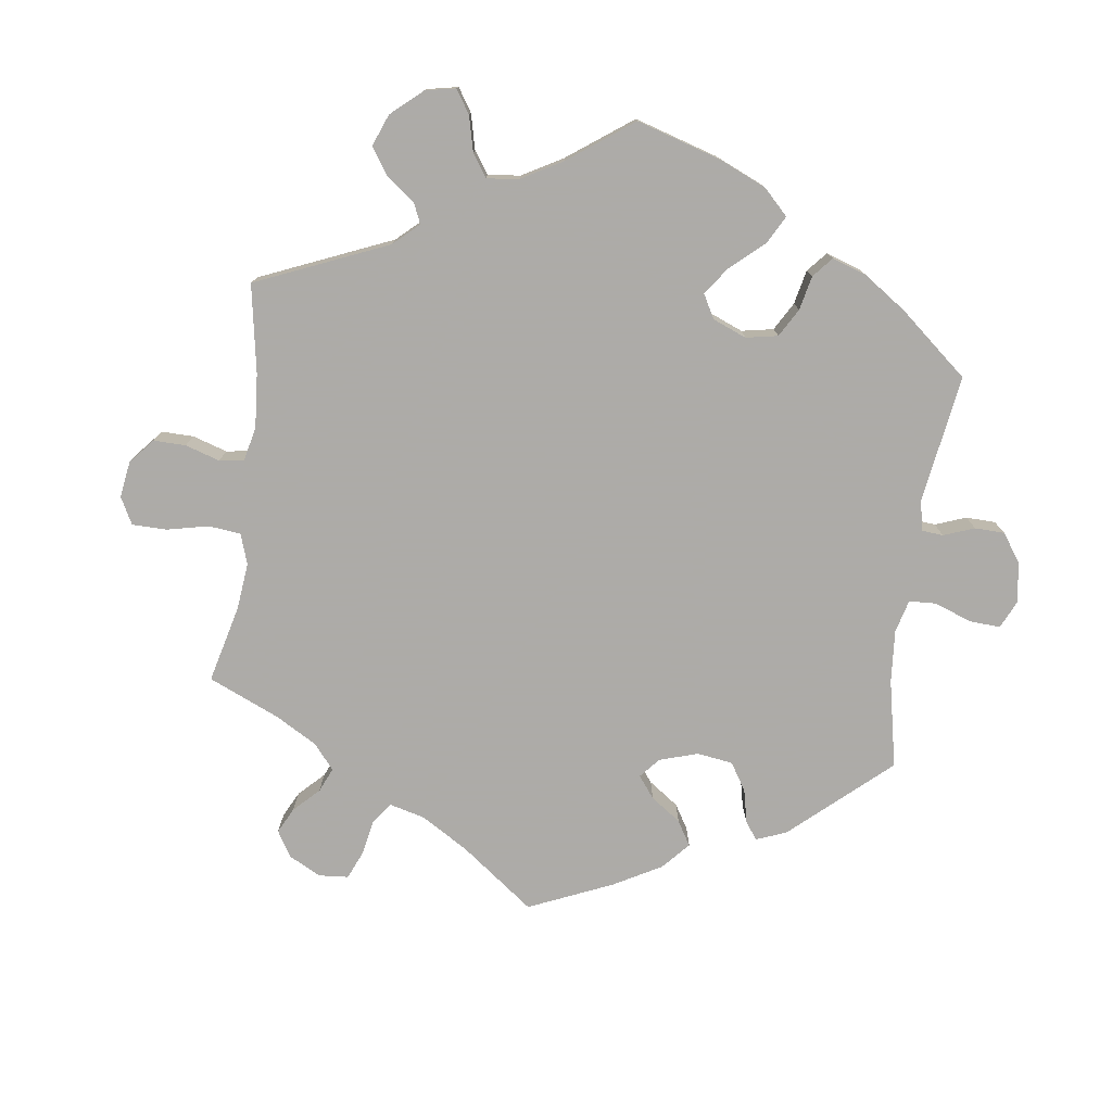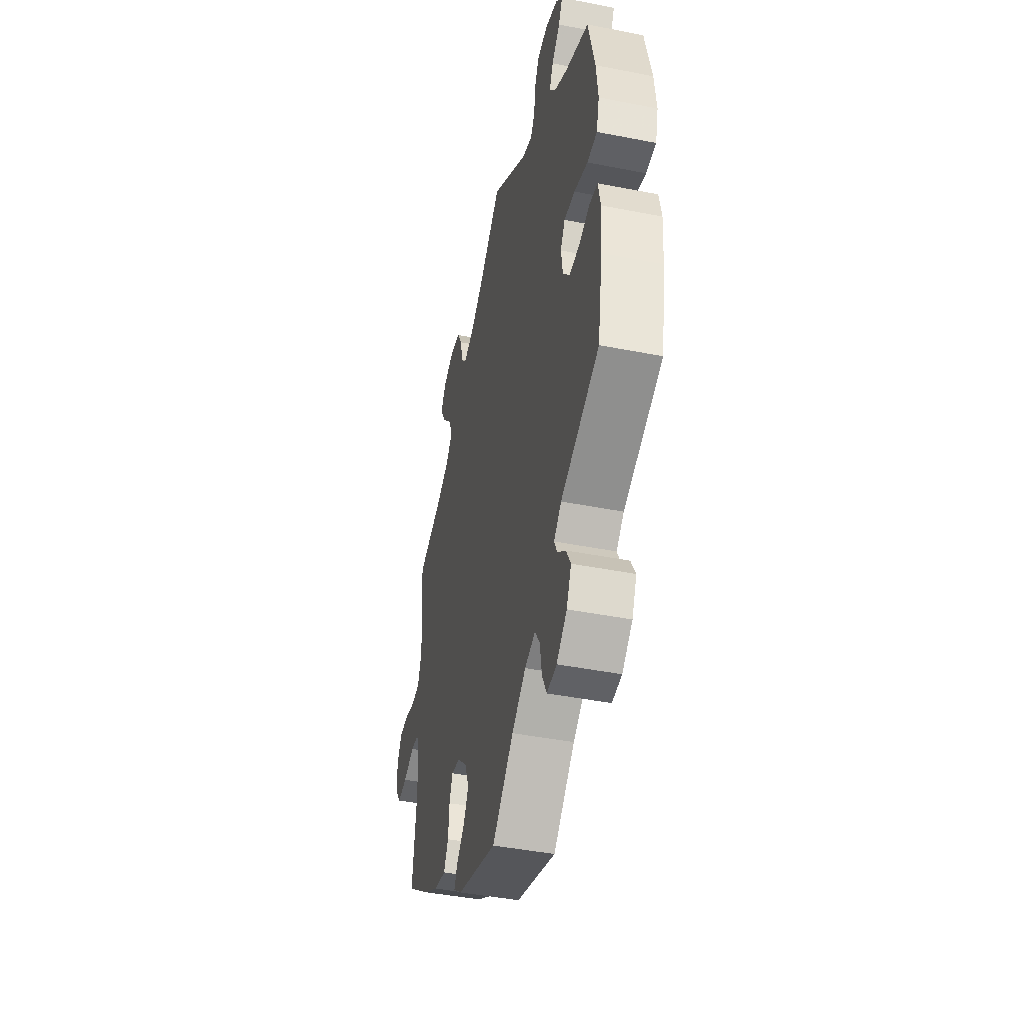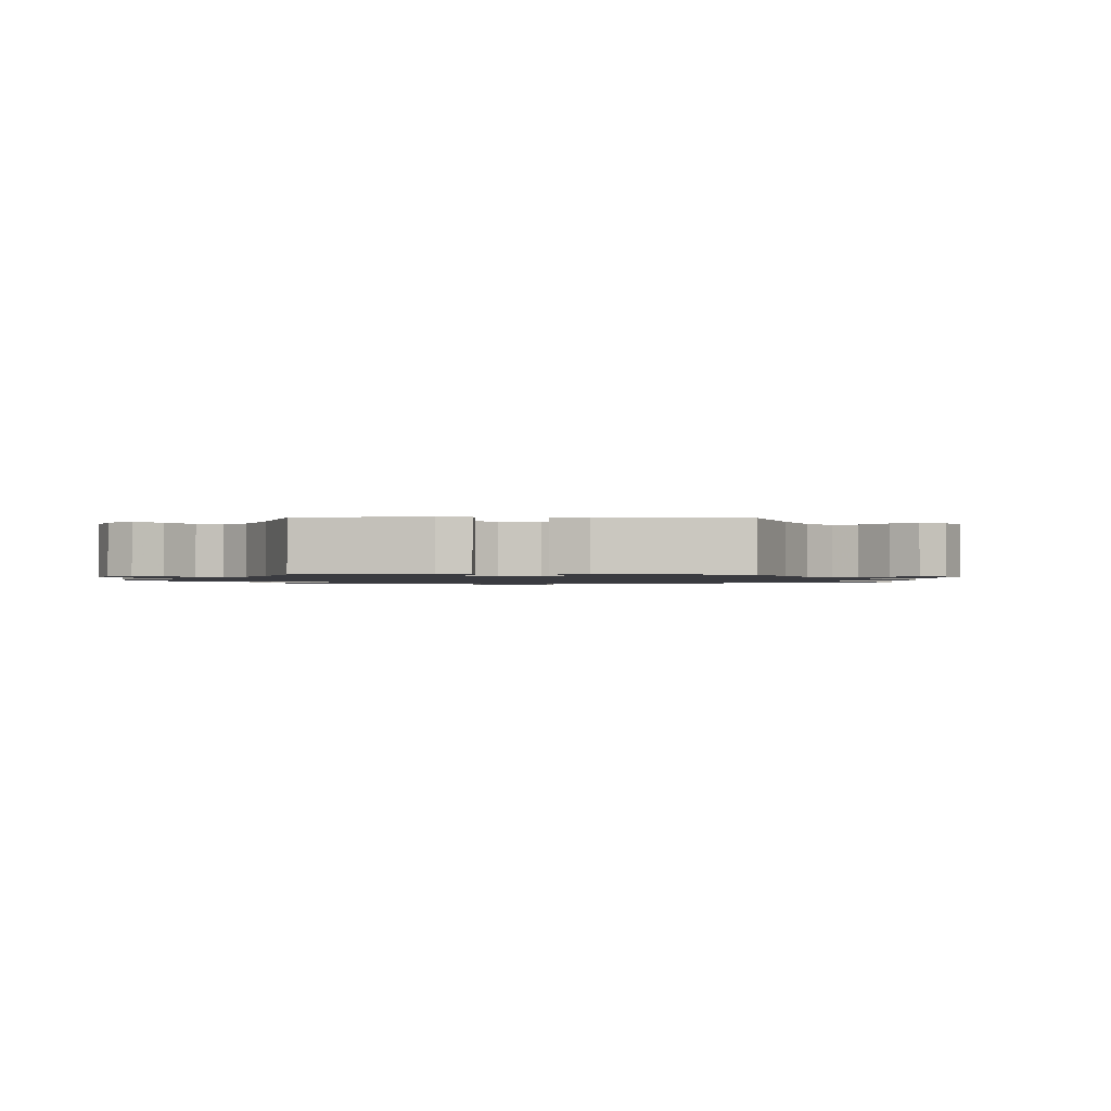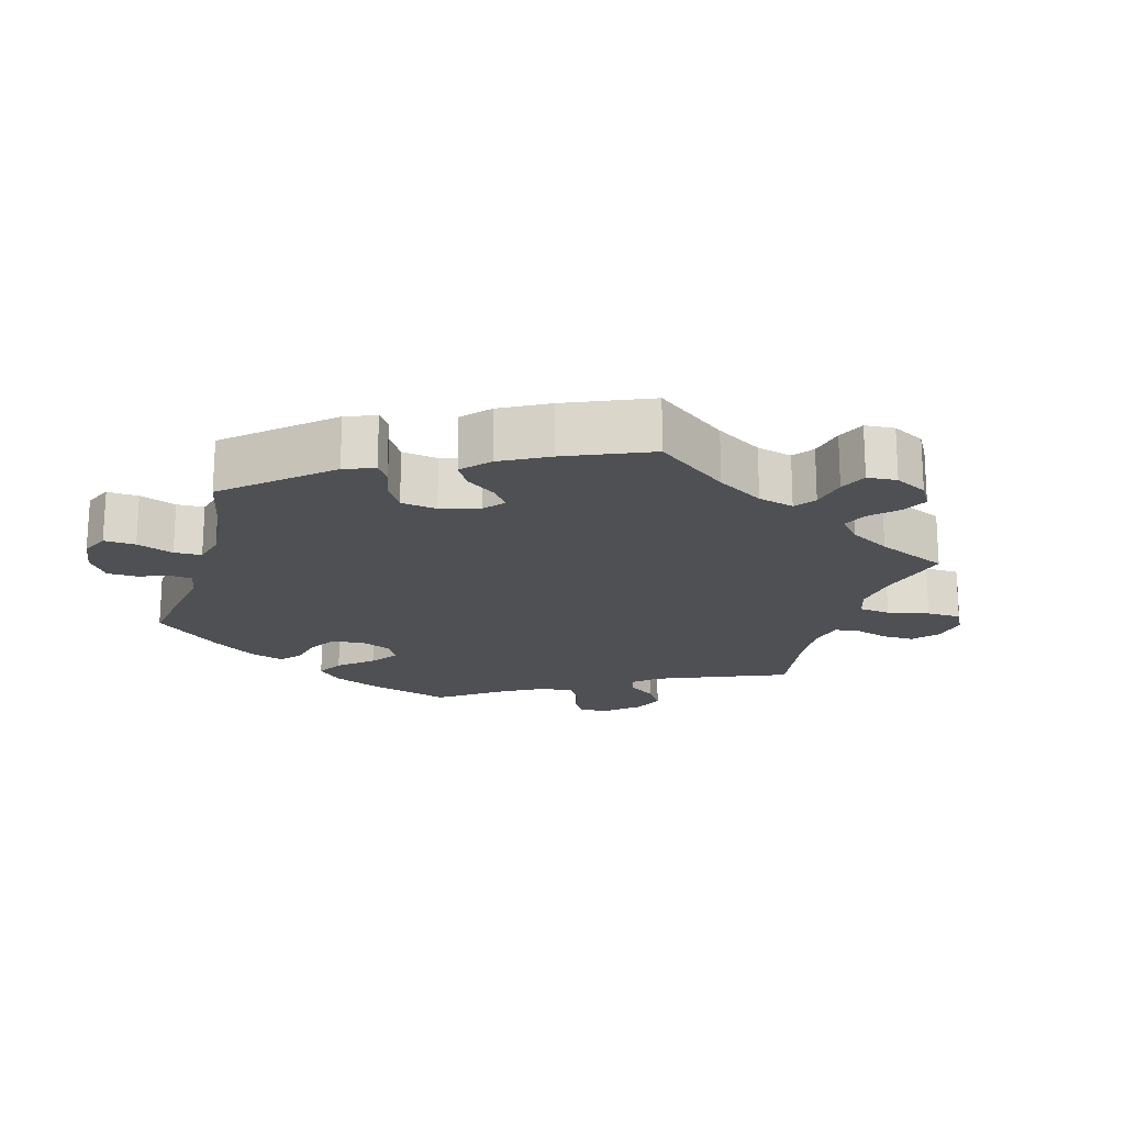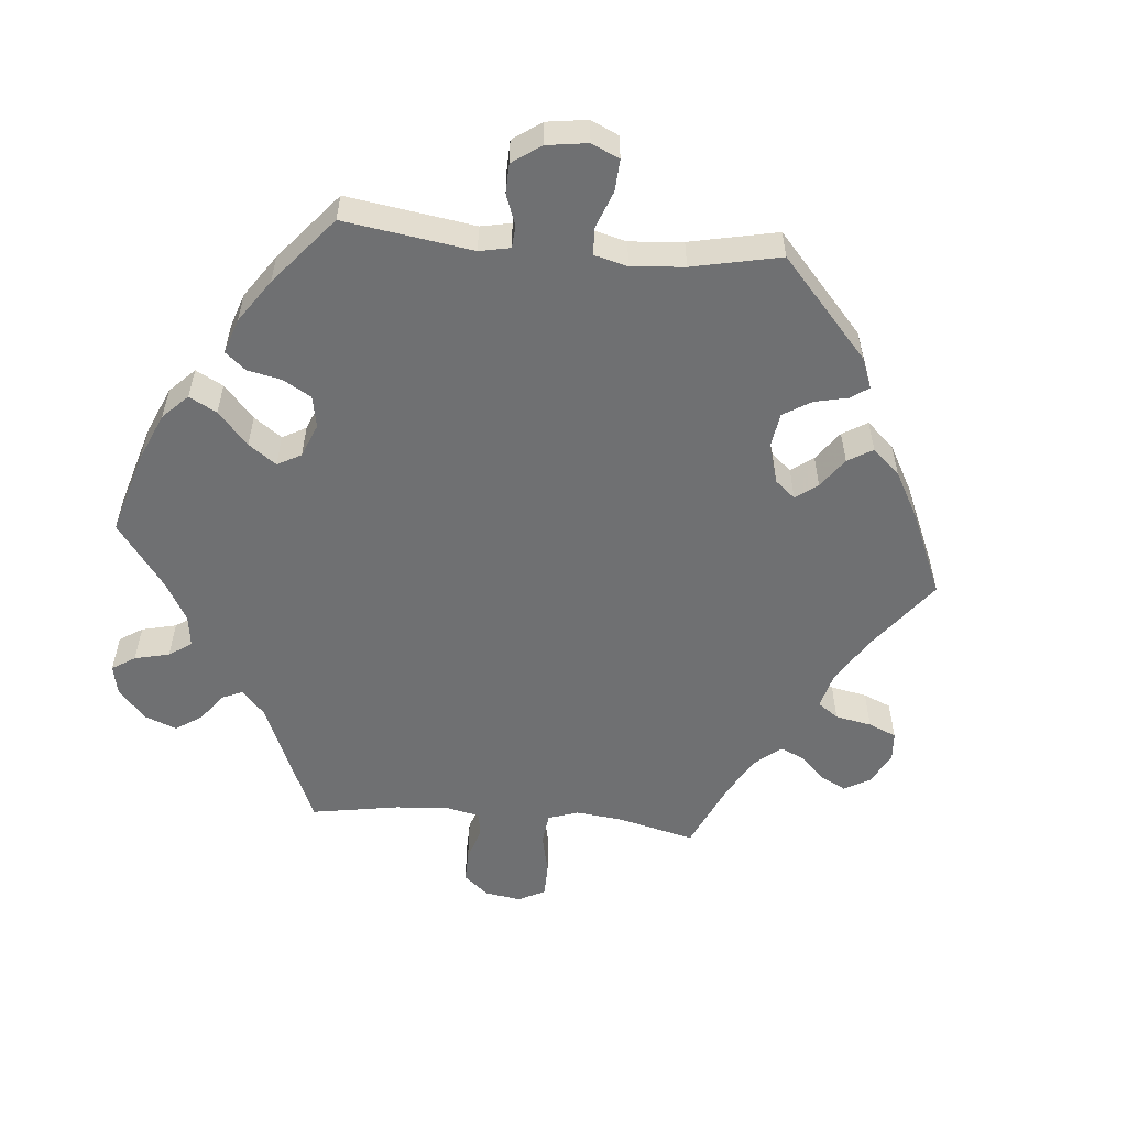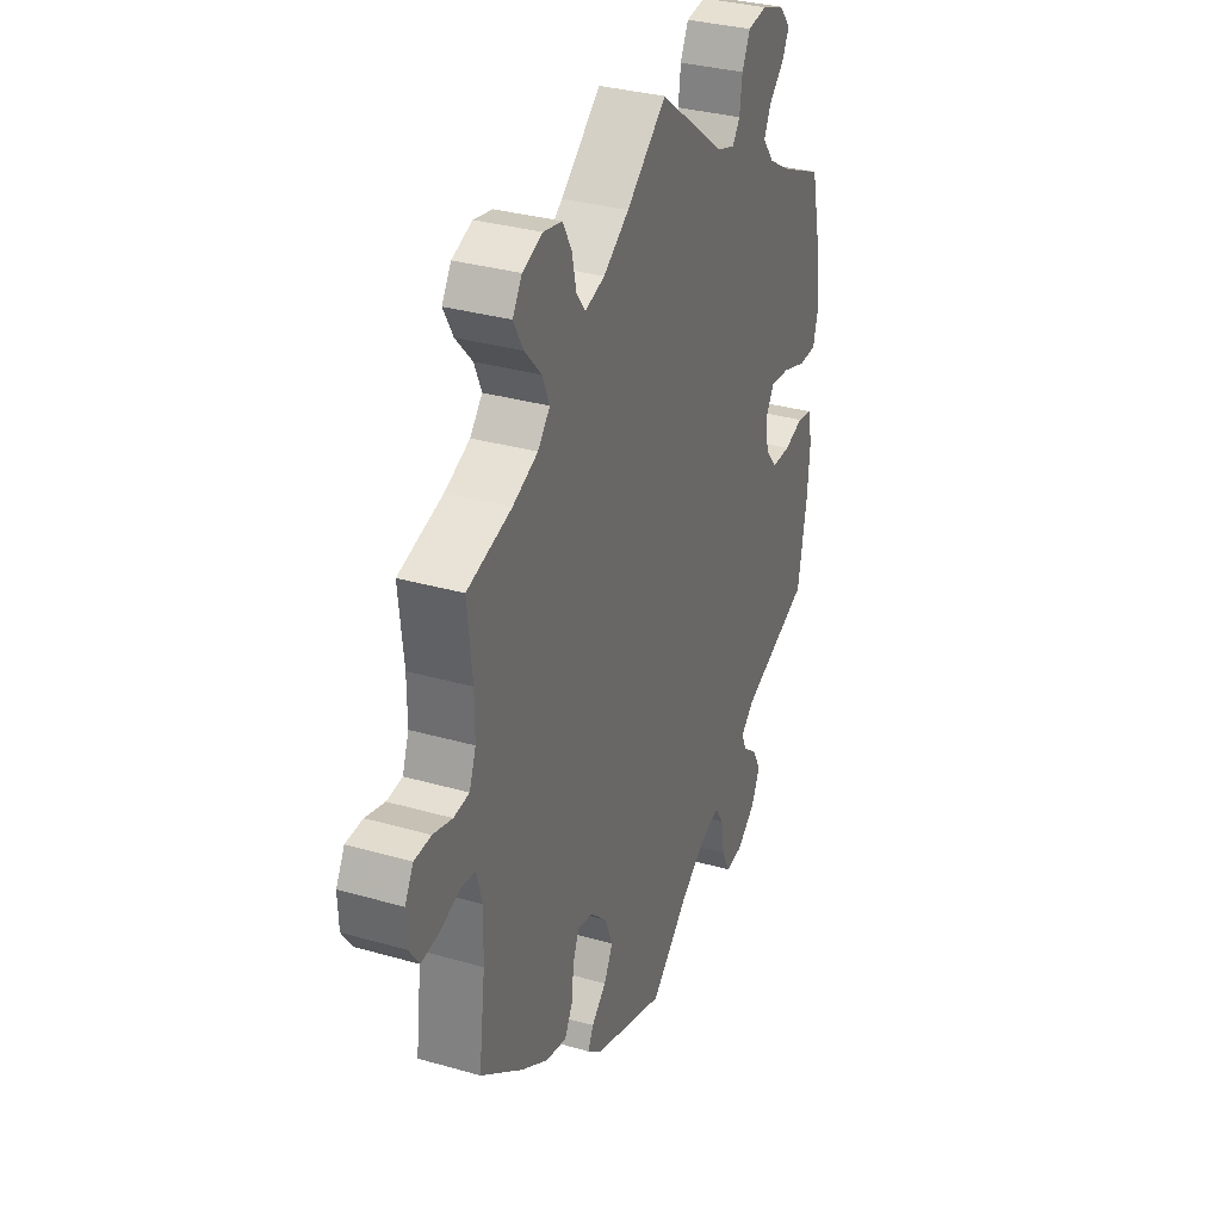
<metadata>
{"format":"obj","ext":"obj","renderer":"f3d","projection":"perspective","resolution":1024,"background":"white","views":[{"elev":-76.5,"azim":52.4,"up":"+Y"},{"elev":-44.0,"azim":77.0,"up":"+Z"},{"elev":-1.4,"azim":-151.2,"up":"+Y"},{"elev":-18.9,"azim":-136.3,"up":"+Y"},{"elev":-54.8,"azim":144.7,"up":"+Y"},{"elev":32.5,"azim":-68.2,"up":"+Z"}]}
</metadata>
<code>
v 0.329 0.07 -0.356
v 0.296 0.07 -0.385
v 0.309 0.07 -0.413
v 0.345 0.07 -0.443
v 0.365 0.07 -0.48
v 0.344 0.07 -0.525
v 0.298 0.07 -0.561
v 0.255 0.07 -0.565
v 0.235 0.07 -0.525
v 0.226 0.07 -0.47
v 0.205 0.07 -0.437
v 0.158 0.07 -0.45
v 0.096 0.07 -0.493
v 0.001 0.07 -0.578
v -0.176 0.07 -0.519
v -0.212 0.07 -0.49
v -0.199 0.07 -0.462
v -0.163 0.07 -0.429
v -0.141 0.07 -0.388
v -0.16 0.07 -0.34
v -0.202 0.07 -0.301
v -0.239 0.07 -0.294
v -0.254 0.07 -0.33
v -0.259 0.07 -0.382
v -0.279 0.07 -0.418
v -0.33 0.07 -0.407
v -0.396 0.07 -0.367
v -0.501 0.07 -0.289
v -0.485 0.07 -0.16
v -0.483 0.07 -0.082
v -0.497 0.07 -0.031
v -0.533 0.07 -0.027
v -0.583 0.07 -0.044
v -0.626 0.07 -0.049
v -0.65 0.07 -0.014
v -0.652 0.07 0.038
v -0.631 0.07 0.075
v -0.59 0.07 0.077
v -0.543 0.07 0.064
v -0.505 0.07 0.068
v -0.489 0.07 0.112
v -0.489 0.07 0.179
v -0.501 0.07 0.289
v -0.392 0.07 0.32
v -0.33 0.07 0.347
v -0.3 0.07 0.381
v -0.318 0.07 0.423
v -0.359 0.07 0.468
v -0.383 0.07 0.511
v -0.36 0.07 0.547
v -0.311 0.07 0.566
v -0.265 0.07 0.557
v -0.243 0.07 0.517
v -0.232 0.07 0.467
v -0.21 0.07 0.439
v -0.162 0.07 0.454
v -0.099 0.07 0.497
v -0.001 0.07 0.578
v 0.161 0.07 0.455
v 0.207 0.07 0.44
v 0.226 0.07 0.466
v 0.232 0.07 0.515
v 0.252 0.07 0.556
v 0.3 0.07 0.563
v 0.355 0.07 0.544
v 0.384 0.07 0.511
v 0.366 0.07 0.476
v 0.329 0.07 0.441
v 0.312 0.07 0.406
v 0.34 0.07 0.369
v 0.397 0.07 0.335
v 0.5 0.07 0.289
v 0.528 0.07 0.168
v 0.536 0.07 0.095
v 0.523 0.07 0.047
v 0.479 0.07 0.046
v 0.419 0.07 0.066
v 0.371 0.07 0.071
v 0.351 0.07 0.038
v 0.358 0.07 -0.013
v 0.388 0.07 -0.048
v 0.434 0.07 -0.048
v 0.481 0.07 -0.033
v 0.518 0.07 -0.04
v 0.528 0.07 -0.091
v 0.522 0.07 -0.165
v 0.5 0.07 -0.289
v 0.329 0 -0.356
v 0.296 0 -0.385
v 0.309 0 -0.413
v 0.345 0 -0.443
v 0.365 0 -0.48
v 0.344 0 -0.525
v 0.298 0 -0.561
v 0.255 0 -0.565
v 0.235 0 -0.525
v 0.226 0 -0.47
v 0.205 0 -0.437
v 0.158 0 -0.45
v 0.096 0 -0.493
v 0.001 0 -0.578
v -0.176 0 -0.519
v -0.212 0 -0.49
v -0.199 0 -0.462
v -0.163 0 -0.429
v -0.141 0 -0.388
v -0.16 0 -0.34
v -0.202 0 -0.301
v -0.239 0 -0.294
v -0.254 0 -0.33
v -0.259 0 -0.382
v -0.279 0 -0.418
v -0.33 0 -0.407
v -0.396 0 -0.367
v -0.501 0 -0.289
v -0.485 0 -0.16
v -0.483 0 -0.082
v -0.497 0 -0.031
v -0.533 0 -0.027
v -0.583 0 -0.044
v -0.626 0 -0.049
v -0.65 0 -0.014
v -0.652 0 0.038
v -0.631 0 0.075
v -0.59 0 0.077
v -0.543 0 0.064
v -0.505 0 0.068
v -0.489 0 0.112
v -0.489 0 0.179
v -0.501 0 0.289
v -0.392 0 0.32
v -0.33 0 0.347
v -0.3 0 0.381
v -0.318 0 0.423
v -0.359 0 0.468
v -0.383 0 0.511
v -0.36 0 0.547
v -0.311 0 0.566
v -0.265 0 0.557
v -0.243 0 0.517
v -0.232 0 0.467
v -0.21 0 0.439
v -0.162 0 0.454
v -0.099 0 0.497
v -0.001 0 0.578
v 0.161 0 0.455
v 0.207 0 0.44
v 0.226 0 0.466
v 0.232 0 0.515
v 0.252 0 0.556
v 0.3 0 0.563
v 0.355 0 0.544
v 0.384 0 0.511
v 0.366 0 0.476
v 0.329 0 0.441
v 0.312 0 0.406
v 0.34 0 0.369
v 0.397 0 0.335
v 0.5 0 0.289
v 0.528 0 0.168
v 0.536 0 0.095
v 0.523 0 0.047
v 0.479 0 0.046
v 0.419 0 0.066
v 0.371 0 0.071
v 0.351 0 0.038
v 0.358 0 -0.013
v 0.388 0 -0.048
v 0.434 0 -0.048
v 0.481 0 -0.033
v 0.518 0 -0.04
v 0.528 0 -0.091
v 0.522 0 -0.165
v 0.5 0 -0.289
f 86 87 1
f 85 86 1 2
f 82 83 84 85
f 81 82 85 2
f 80 81 2
f 79 80 2
f 74 75 76 77
f 74 77 78
f 71 72 73 74
f 70 71 74 78
f 69 70 78 79
f 65 66 67 68
f 65 68 69
f 64 65 69
f 61 62 63 64
f 60 61 64 69
f 57 58 59
f 56 57 59 60
f 55 56 60 69
f 51 52 53 54
f 51 54 55
f 50 51 55
f 47 48 49 50
f 46 47 50 55
f 45 46 55 69
f 42 43 44
f 41 42 44 45
f 40 41 45 69
f 36 37 38 39
f 36 39 40
f 35 36 40
f 32 33 34 35
f 31 32 35 40
f 30 31 40 69
f 26 27 28 29
f 23 24 25 26
f 22 23 26 29
f 21 22 29 30
f 15 16 17 18
f 13 14 15 18
f 12 13 18 19
f 11 12 19 20
f 7 8 9 10
f 7 10 11
f 6 7 11
f 3 4 5 6
f 2 3 6 11
f 21 30 69 79
f 20 21 79
f 2 11 20 79
f 88 174 173
f 89 88 173 172
f 172 171 170 169
f 89 172 169 168
f 89 168 167
f 89 167 166
f 164 163 162 161
f 165 164 161
f 161 160 159 158
f 165 161 158 157
f 166 165 157 156
f 155 154 153 152
f 156 155 152
f 156 152 151
f 151 150 149 148
f 156 151 148 147
f 146 145 144
f 147 146 144 143
f 156 147 143 142
f 141 140 139 138
f 142 141 138
f 142 138 137
f 137 136 135 134
f 142 137 134 133
f 156 142 133 132
f 131 130 129
f 132 131 129 128
f 156 132 128 127
f 126 125 124 123
f 127 126 123
f 127 123 122
f 122 121 120 119
f 127 122 119 118
f 156 127 118 117
f 116 115 114 113
f 113 112 111 110
f 116 113 110 109
f 117 116 109 108
f 105 104 103 102
f 105 102 101 100
f 106 105 100 99
f 107 106 99 98
f 97 96 95 94
f 98 97 94
f 98 94 93
f 93 92 91 90
f 98 93 90 89
f 166 156 117 108
f 166 108 107
f 166 107 98 89
f 1 88 89 2
f 2 89 90 3
f 3 90 91 4
f 4 91 92 5
f 5 92 93 6
f 6 93 94 7
f 7 94 95 8
f 8 95 96 9
f 9 96 97 10
f 10 97 98 11
f 11 98 99 12
f 12 99 100 13
f 13 100 101 14
f 14 101 102 15
f 15 102 103 16
f 16 103 104 17
f 17 104 105 18
f 18 105 106 19
f 19 106 107 20
f 20 107 108 21
f 21 108 109 22
f 22 109 110 23
f 23 110 111 24
f 24 111 112 25
f 25 112 113 26
f 26 113 114 27
f 27 114 115 28
f 28 115 116 29
f 29 116 117 30
f 30 117 118 31
f 31 118 119 32
f 32 119 120 33
f 33 120 121 34
f 34 121 122 35
f 35 122 123 36
f 36 123 124 37
f 37 124 125 38
f 38 125 126 39
f 39 126 127 40
f 40 127 128 41
f 41 128 129 42
f 42 129 130 43
f 43 130 131 44
f 44 131 132 45
f 45 132 133 46
f 46 133 134 47
f 47 134 135 48
f 48 135 136 49
f 49 136 137 50
f 50 137 138 51
f 51 138 139 52
f 52 139 140 53
f 53 140 141 54
f 54 141 142 55
f 55 142 143 56
f 56 143 144 57
f 57 144 145 58
f 58 145 146 59
f 59 146 147 60
f 60 147 148 61
f 61 148 149 62
f 62 149 150 63
f 63 150 151 64
f 64 151 152 65
f 65 152 153 66
f 66 153 154 67
f 67 154 155 68
f 68 155 156 69
f 69 156 157 70
f 70 157 158 71
f 71 158 159 72
f 72 159 160 73
f 73 160 161 74
f 74 161 162 75
f 75 162 163 76
f 76 163 164 77
f 77 164 165 78
f 78 165 166 79
f 79 166 167 80
f 80 167 168 81
f 81 168 169 82
f 82 169 170 83
f 83 170 171 84
f 84 171 172 85
f 85 172 173 86
f 86 173 174 87
f 87 174 88 1

</code>
